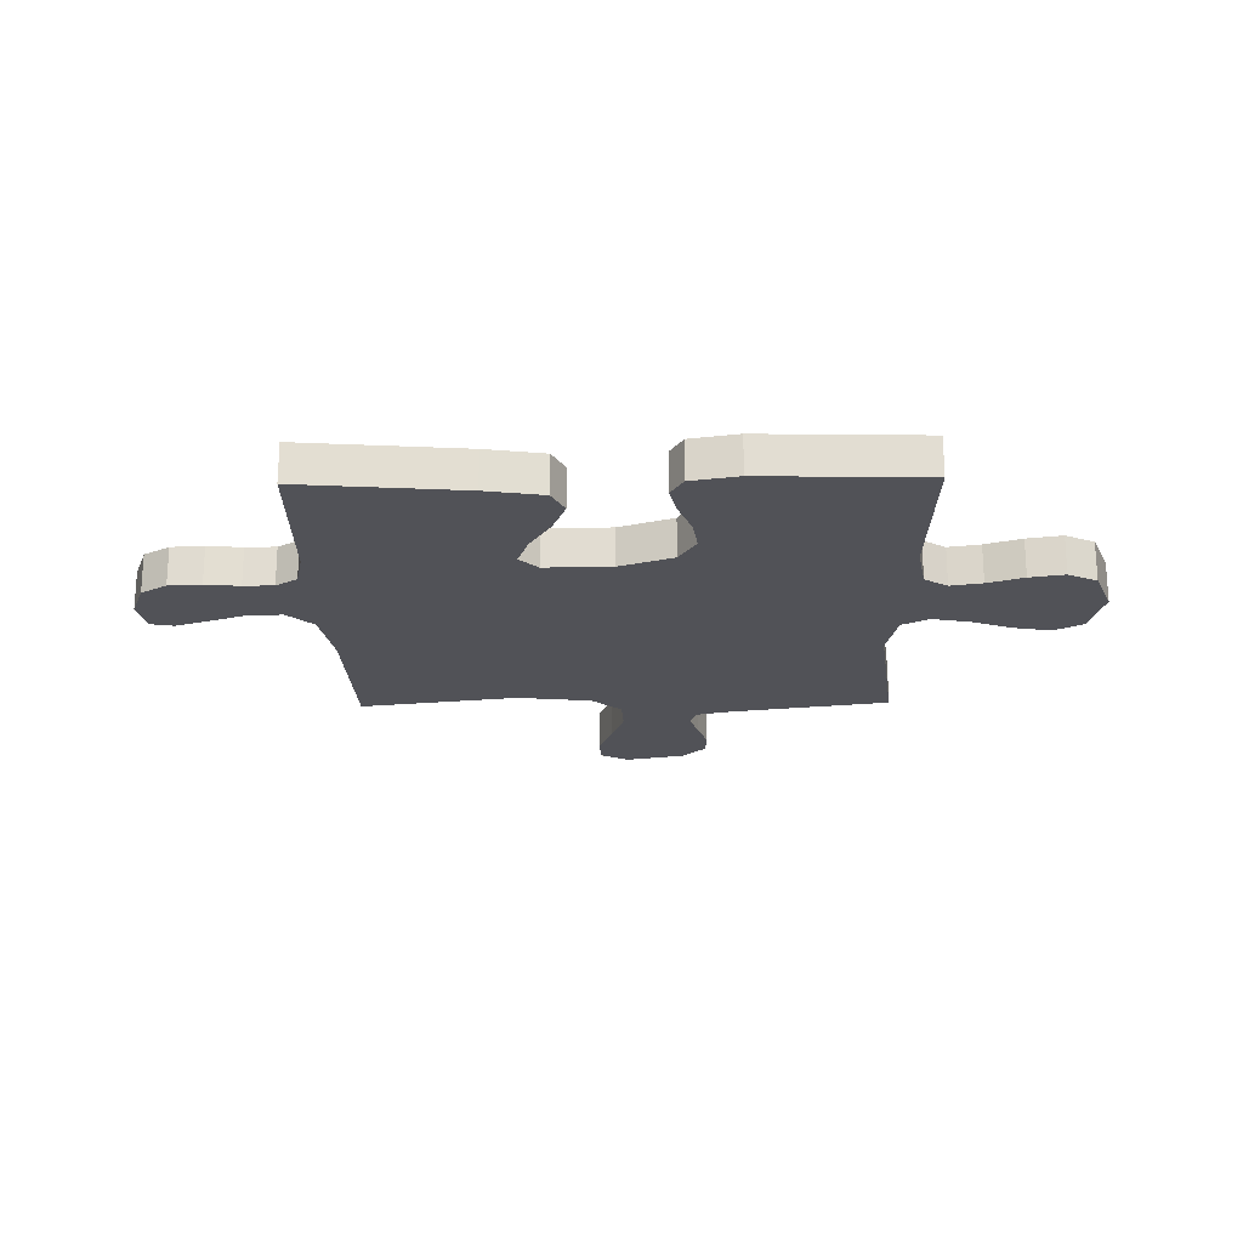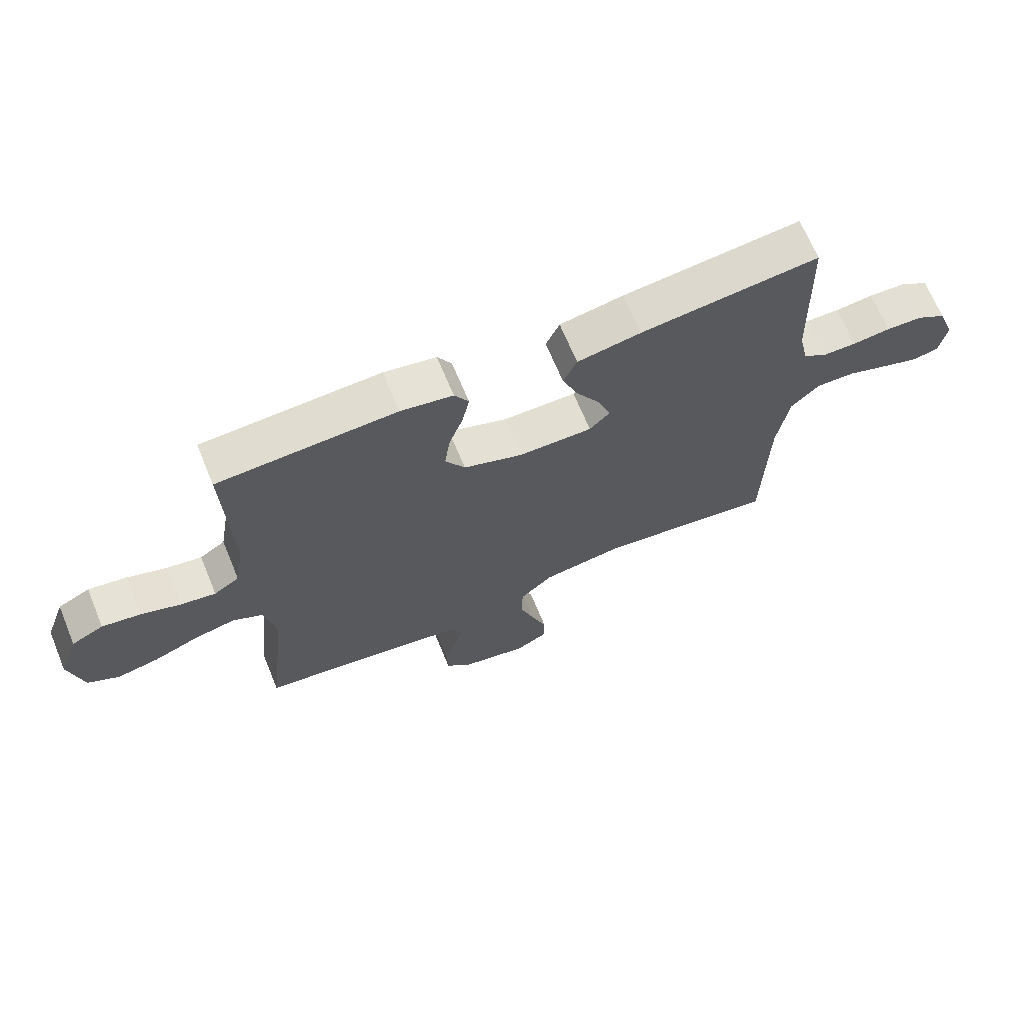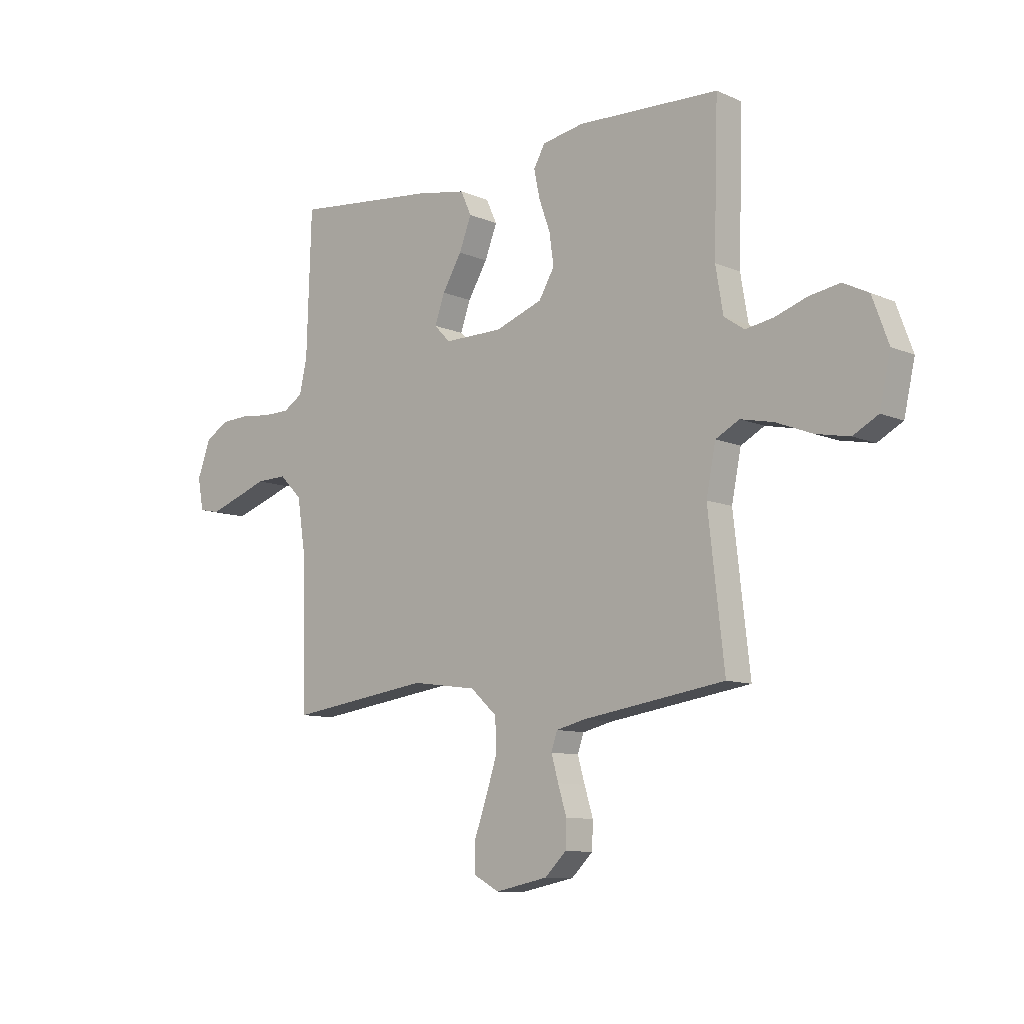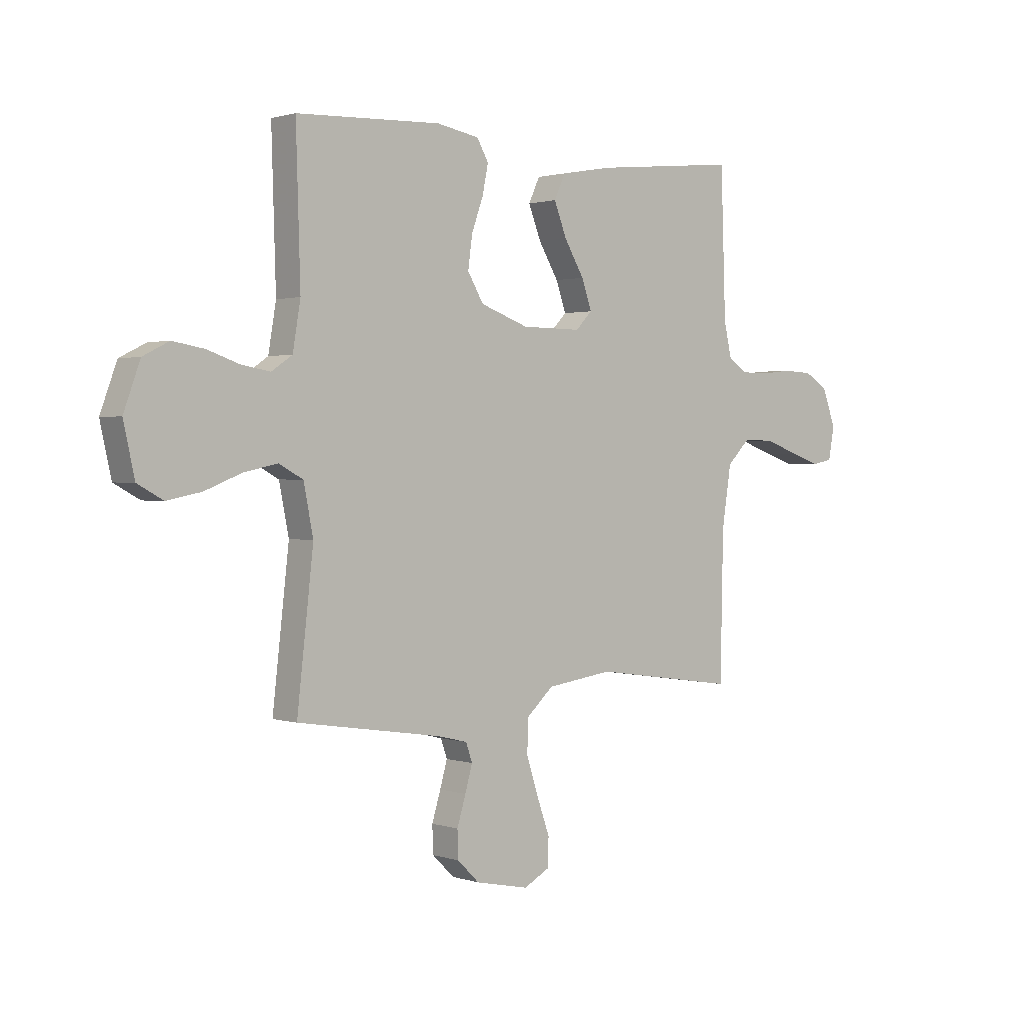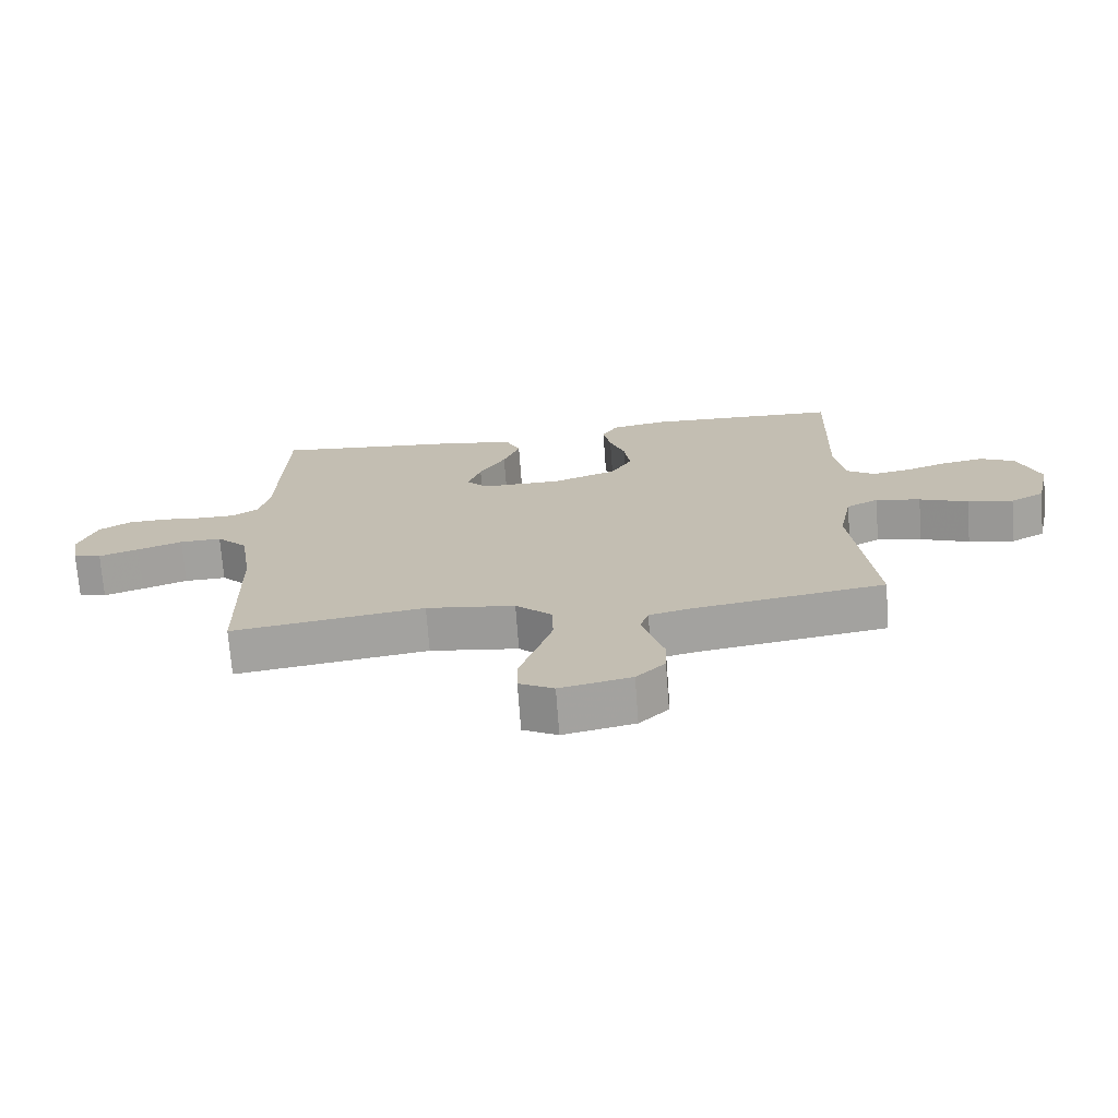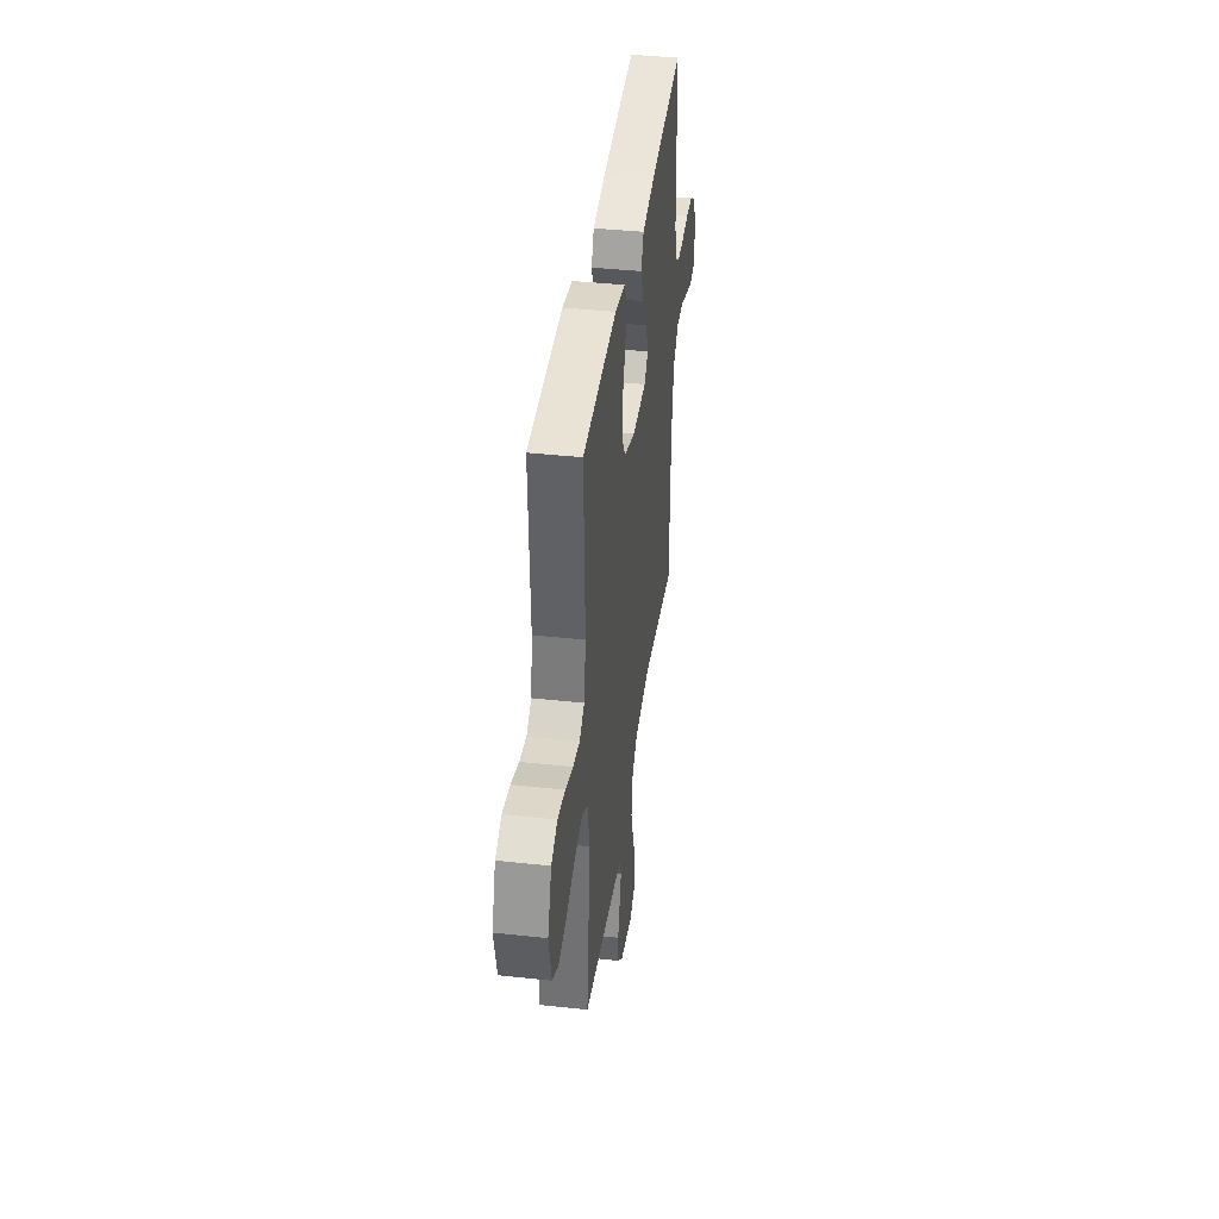
<metadata>
{"format":"obj","ext":"obj","renderer":"f3d","projection":"perspective","resolution":1024,"background":"white","views":[{"elev":-21.6,"azim":1.3,"up":"+Y"},{"elev":68.0,"azim":157.5,"up":"+Z"},{"elev":-9.8,"azim":42.1,"up":"+Z"},{"elev":1.3,"azim":139.2,"up":"+Z"},{"elev":-71.6,"azim":4.3,"up":"+Z"},{"elev":40.1,"azim":97.7,"up":"+Z"}]}
</metadata>
<code>
v 0.5 0.07 0.5
v 0.491 0.07 0.2
v 0.507 0.07 0.105
v 0.55 0.07 0.076
v 0.609 0.07 0.086
v 0.676 0.07 0.109
v 0.741 0.07 0.12
v 0.795 0.07 0.093
v 0.829 0.07 0
v 0.806 0.07 -0.103
v 0.753 0.07 -0.132
v 0.682 0.07 -0.118
v 0.606 0.07 -0.088
v 0.536 0.07 -0.073
v 0.486 0.07 -0.1
v 0.466 0.07 -0.2
v 0.5 0.07 -0.5
v 0.2 0.07 -0.546
v 0.138 0.07 -0.561
v 0.125 0.07 -0.599
v 0.14 0.07 -0.652
v 0.158 0.07 -0.711
v 0.156 0.07 -0.767
v 0.111 0.07 -0.811
v 0 0.07 -0.834
v -0.054 0.07 -0.805
v -0.055 0.07 -0.747
v -0.029 0.07 -0.674
v -0.004 0.07 -0.597
v -0.006 0.07 -0.528
v -0.062 0.07 -0.477
v -0.2 0.07 -0.458
v -0.5 0.07 -0.5
v -0.506 0.07 -0.2
v -0.525 0.07 -0.076
v -0.573 0.07 -0.028
v -0.638 0.07 -0.03
v -0.708 0.07 -0.055
v -0.77 0.07 -0.076
v -0.813 0.07 -0.067
v -0.825 0.07 0
v -0.797 0.07 0.076
v -0.748 0.07 0.106
v -0.687 0.07 0.109
v -0.623 0.07 0.102
v -0.567 0.07 0.103
v -0.526 0.07 0.129
v -0.51 0.07 0.2
v -0.5 0.07 0.5
v -0.2 0.07 0.469
v -0.093 0.07 0.45
v -0.07 0.07 0.4
v -0.096 0.07 0.333
v -0.137 0.07 0.264
v -0.158 0.07 0.204
v -0.124 0.07 0.169
v 0 0.07 0.17
v 0.1 0.07 0.206
v 0.133 0.07 0.262
v 0.124 0.07 0.328
v 0.1 0.07 0.395
v 0.088 0.07 0.454
v 0.112 0.07 0.496
v 0.2 0.07 0.512
v 0.5 0 0.5
v 0.491 0 0.2
v 0.507 0 0.105
v 0.55 0 0.076
v 0.609 0 0.086
v 0.676 0 0.109
v 0.741 0 0.12
v 0.795 0 0.093
v 0.829 0 0
v 0.806 0 -0.103
v 0.753 0 -0.132
v 0.682 0 -0.118
v 0.606 0 -0.088
v 0.536 0 -0.073
v 0.486 0 -0.1
v 0.466 0 -0.2
v 0.5 0 -0.5
v 0.2 0 -0.546
v 0.138 0 -0.561
v 0.125 0 -0.599
v 0.14 0 -0.652
v 0.158 0 -0.711
v 0.156 0 -0.767
v 0.111 0 -0.811
v 0 0 -0.834
v -0.054 0 -0.805
v -0.055 0 -0.747
v -0.029 0 -0.674
v -0.004 0 -0.597
v -0.006 0 -0.528
v -0.062 0 -0.477
v -0.2 0 -0.458
v -0.5 0 -0.5
v -0.506 0 -0.2
v -0.525 0 -0.076
v -0.573 0 -0.028
v -0.638 0 -0.03
v -0.708 0 -0.055
v -0.77 0 -0.076
v -0.813 0 -0.067
v -0.825 0 0
v -0.797 0 0.076
v -0.748 0 0.106
v -0.687 0 0.109
v -0.623 0 0.102
v -0.567 0 0.103
v -0.526 0 0.129
v -0.51 0 0.2
v -0.5 0 0.5
v -0.2 0 0.469
v -0.093 0 0.45
v -0.07 0 0.4
v -0.096 0 0.333
v -0.137 0 0.264
v -0.158 0 0.204
v -0.124 0 0.169
v 0 0 0.17
v 0.1 0 0.206
v 0.133 0 0.262
v 0.124 0 0.328
v 0.1 0 0.395
v 0.088 0 0.454
v 0.112 0 0.496
v 0.2 0 0.512
f 64 1 2
f 63 64 2
f 62 63 2
f 61 62 2
f 60 61 2
f 59 60 2 3
f 58 59 3 4
f 57 58 4
f 56 57 4
f 52 53 54
f 51 52 54
f 50 51 54
f 49 50 54
f 48 49 54
f 47 48 54 55
f 46 47 55 56
f 43 44 45
f 42 43 45
f 41 42 45
f 40 41 45
f 39 40 45
f 38 39 45
f 37 38 45
f 36 37 45 46
f 46 56 4
f 36 46 4
f 35 36 4
f 32 33 34
f 34 35 4
f 32 34 4
f 31 32 4
f 26 27 28
f 25 26 28
f 24 25 28
f 23 24 28
f 22 23 28
f 21 22 28
f 20 21 28 29
f 19 20 29 30
f 16 17 18
f 19 30 31
f 18 19 31
f 16 18 31
f 15 16 31
f 11 12 13
f 10 11 13
f 9 10 13
f 8 9 13
f 7 8 13
f 6 7 13
f 5 6 13
f 5 13 14
f 15 31 4 5
f 5 14 15
f 66 65 128
f 66 128 127
f 66 127 126
f 66 126 125
f 66 125 124
f 67 66 124 123
f 68 67 123 122
f 68 122 121
f 68 121 120
f 118 117 116
f 118 116 115
f 118 115 114
f 118 114 113
f 118 113 112
f 119 118 112 111
f 120 119 111 110
f 109 108 107
f 109 107 106
f 109 106 105
f 109 105 104
f 109 104 103
f 109 103 102
f 109 102 101
f 110 109 101 100
f 68 120 110
f 68 110 100
f 68 100 99
f 98 97 96
f 68 99 98
f 68 98 96
f 68 96 95
f 92 91 90
f 92 90 89
f 92 89 88
f 92 88 87
f 92 87 86
f 92 86 85
f 93 92 85 84
f 94 93 84 83
f 82 81 80
f 95 94 83
f 95 83 82
f 95 82 80
f 95 80 79
f 77 76 75
f 77 75 74
f 77 74 73
f 77 73 72
f 77 72 71
f 77 71 70
f 77 70 69
f 78 77 69
f 69 68 95 79
f 79 78 69
f 1 65 66 2
f 2 66 67 3
f 3 67 68 4
f 4 68 69 5
f 5 69 70 6
f 6 70 71 7
f 7 71 72 8
f 8 72 73 9
f 9 73 74 10
f 10 74 75 11
f 11 75 76 12
f 12 76 77 13
f 13 77 78 14
f 14 78 79 15
f 15 79 80 16
f 16 80 81 17
f 17 81 82 18
f 18 82 83 19
f 19 83 84 20
f 20 84 85 21
f 21 85 86 22
f 22 86 87 23
f 23 87 88 24
f 24 88 89 25
f 25 89 90 26
f 26 90 91 27
f 27 91 92 28
f 28 92 93 29
f 29 93 94 30
f 30 94 95 31
f 31 95 96 32
f 32 96 97 33
f 33 97 98 34
f 34 98 99 35
f 35 99 100 36
f 36 100 101 37
f 37 101 102 38
f 38 102 103 39
f 39 103 104 40
f 40 104 105 41
f 41 105 106 42
f 42 106 107 43
f 43 107 108 44
f 44 108 109 45
f 45 109 110 46
f 46 110 111 47
f 47 111 112 48
f 48 112 113 49
f 49 113 114 50
f 50 114 115 51
f 51 115 116 52
f 52 116 117 53
f 53 117 118 54
f 54 118 119 55
f 55 119 120 56
f 56 120 121 57
f 57 121 122 58
f 58 122 123 59
f 59 123 124 60
f 60 124 125 61
f 61 125 126 62
f 62 126 127 63
f 63 127 128 64
f 64 128 65 1

</code>
